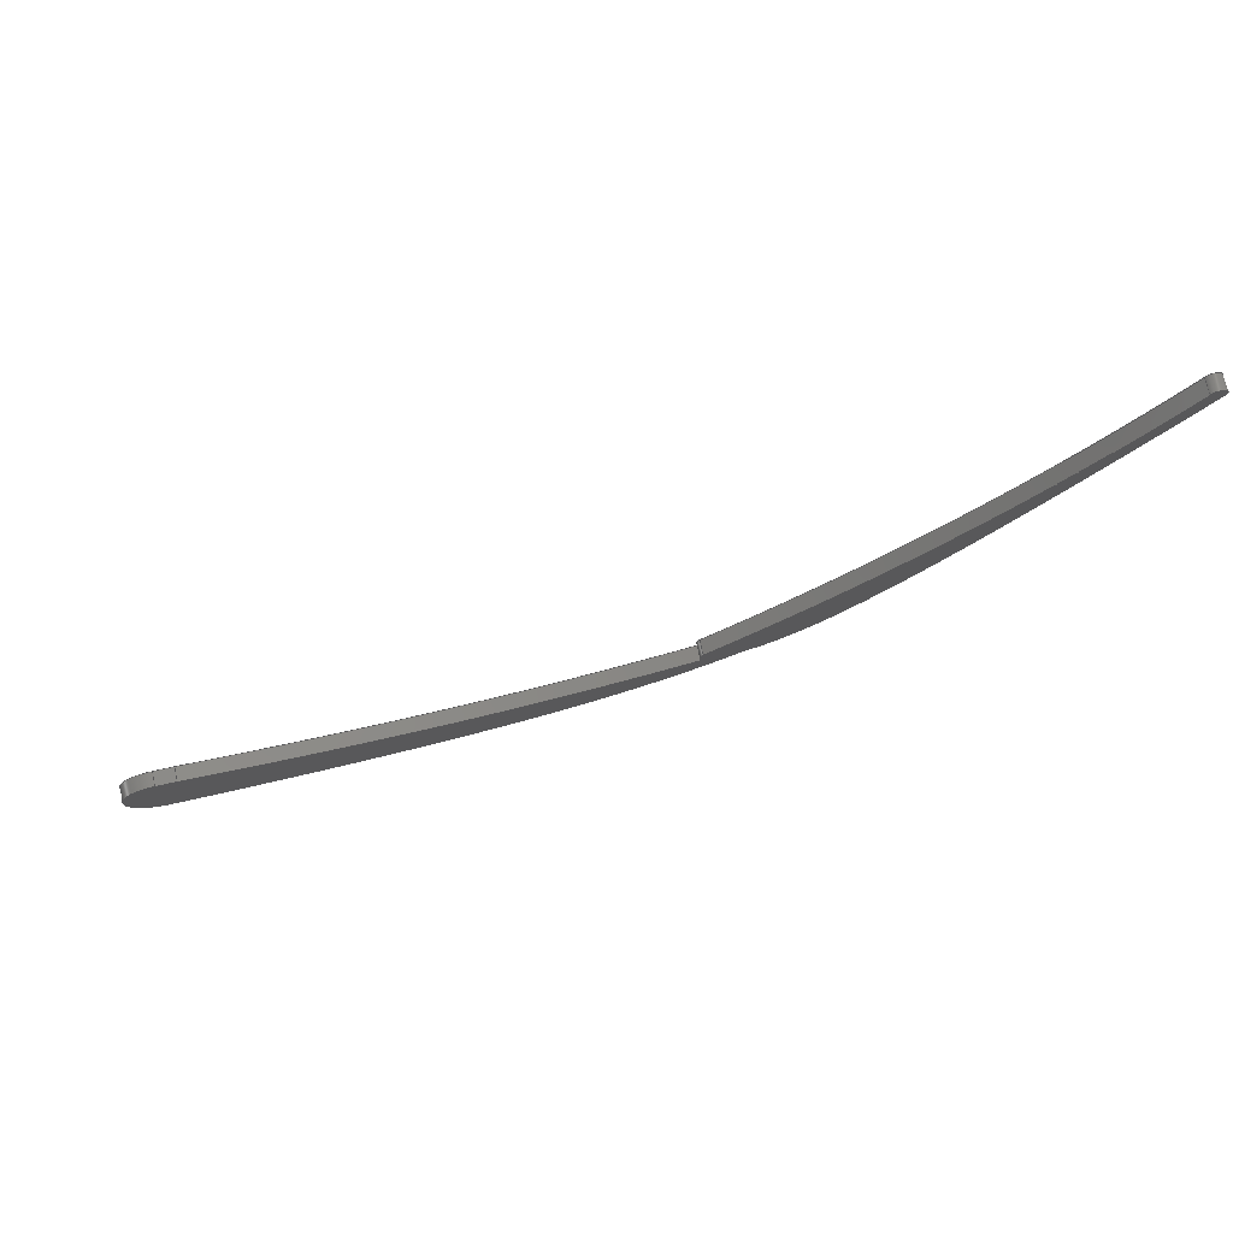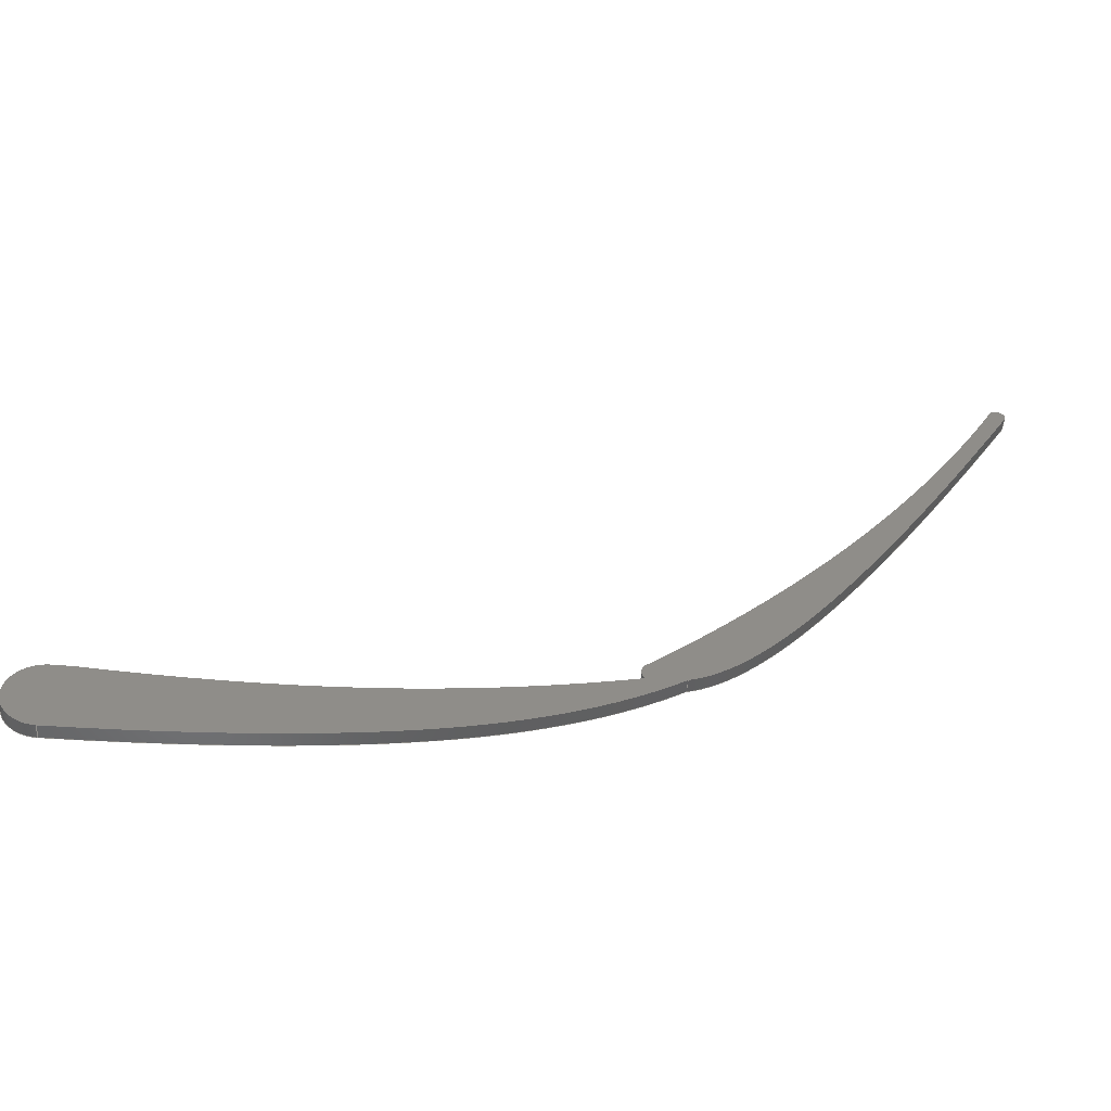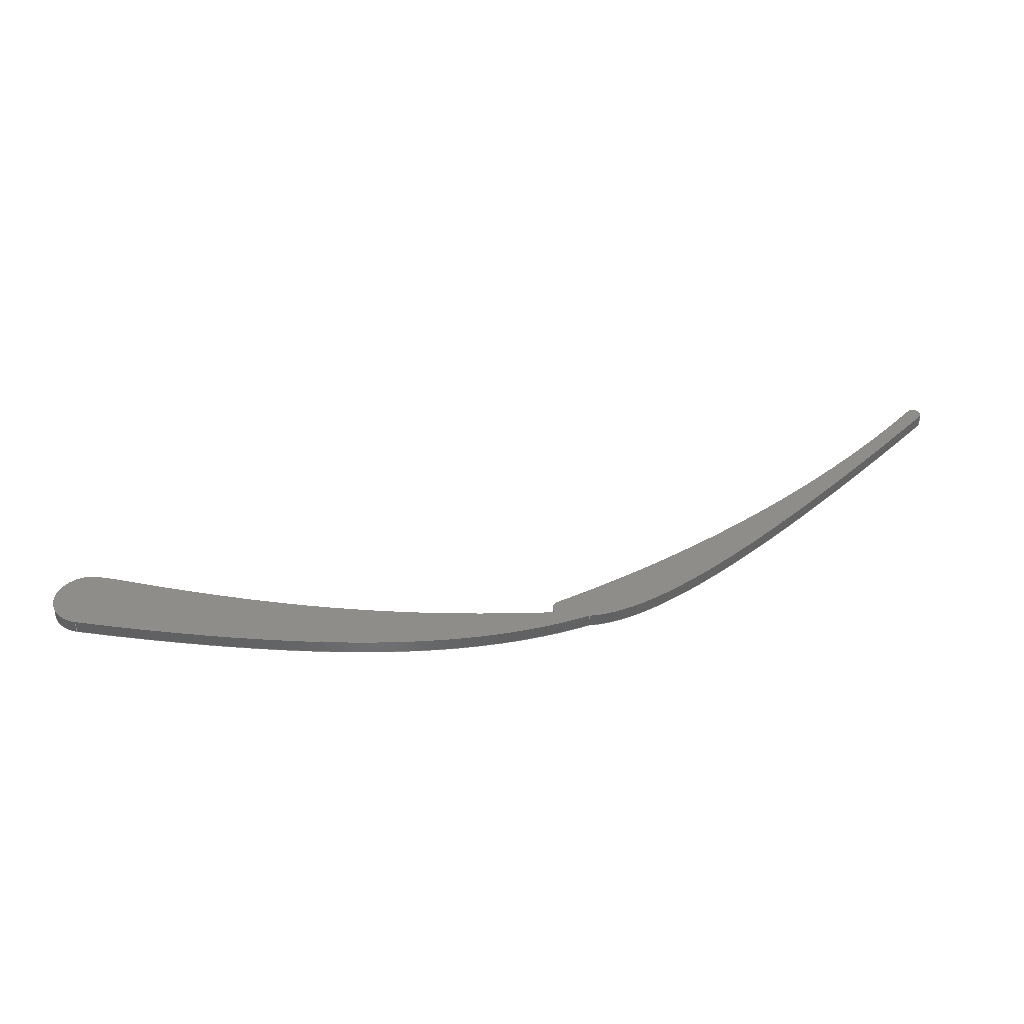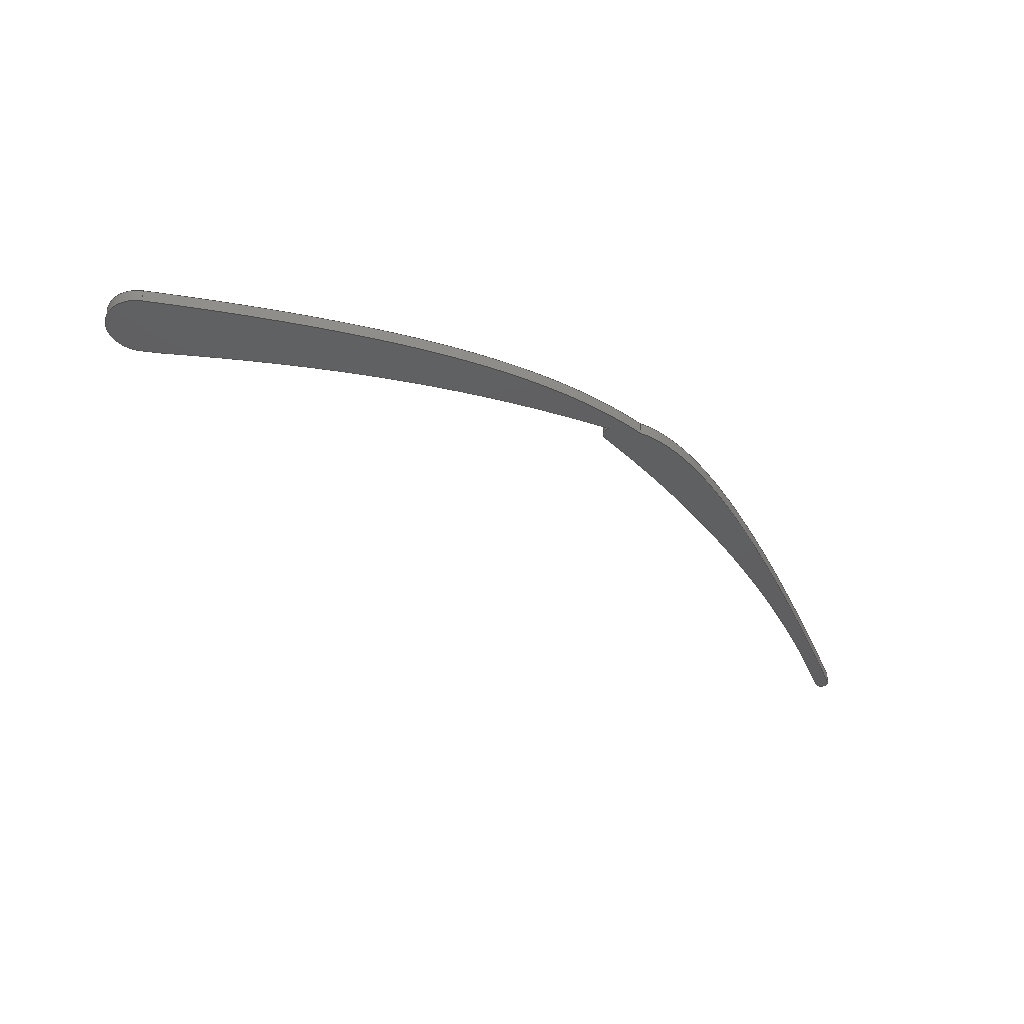
<metadata>
{"format":"iges","ext":"iges","renderer":"f3d","projection":"perspective","resolution":1024,"background":"white","views":[{"elev":73.2,"azim":-12.4,"up":"+Y"},{"elev":-50.5,"azim":-5.5,"up":"+Y"},{"elev":39.7,"azim":10.5,"up":"+Z"},{"elev":-39.7,"azim":-9.6,"up":"+Z"}]}
</metadata>
<code>

,,16H2026_rearwing v2,7H2026_2d,7Hunknown,7Hunknown,32,38,7,99,15,,1,2,
2HMM,1,0.08,15H2.024e+07,0.01,1e+04,7Hunknown,7Hunknown,11,0,15H2
2.406e+05;
     186       1                                                00000000
     186            -119       1       0                               0
     514       2                                                00010000
     514                       1       1                               0
     510       3                                                00010000
     510            -119       1       1                               0
     510       4                                                00010000
     510            -119       1       1                               0
     510       5                                                00010000
     510            -119       1       1                               0
     510       6                                                00010000
     510            -119       1       1                               0
     510       7                                                00010000
     510            -119       1       1                               0
     510       8                                                00010000
     510            -119       1       1                               0
     510       9                                                00010000
     510            -119       1       1                               0
     510      10                                                00010000
     510            -119       1       1                               0
     510      11                                                00010000
     510            -119       1       1                               0
     510      12                                                00010000
     510            -119       1       1                               0
     508      13                                                00010000
     508                       1       1                               0
     508      14                                                00010000
     508                       1       1                               0
     508      15                                                00010000
     508                       1       1                               0
     508      16                                                00010000
     508                       1       1                               0
     508      17                                                00010000
     508                       1       1                               0
     508      18                                                00010000
     508                       1       1                               0
     508      19                                                00010000
     508                       1       1                               0
     508      20                                                00010000
     508                       1       1                               0
     508      21                                                00010000
     508                       2       1                               0
     508      23                                                00010000
     508                       2       1                               0
     126      25                                                00010000
     126       0               3       0                               0
     126      28                                                00010000
     126       0               3       0                               0
     126      31                                                00010000
     126       0               3       0                               0
     126      34                                                00010000
     126       0               3       0                               0
     126      37                                                00010000
     126       0              13       0                               0
     126      50                                                00010000
     126       0              13       0                               0
     126      63                                                00010000
     126       0               3       0                               0
     126      66                                                00010000
     126       0               7       0                               0
     126      73                                                00010000
     126       0               7       0                               0
     126      80                                                00010000
     126       0               3       0                               0
     126      83                                                00010000
     126       0               5       0                               0
     126      88                                                00010000
     126       0               5       0                               0
     126      93                                                00010000
     126       0               3       0                               0
     126      96                                                00010000
     126       0               7       0                               0
     126     103                                                00010000
     126       0               7       0                               0
     126     110                                                00010000
     126       0               3       0                               0
     126     113                                                00010000
     126       0              15       0                               0
     126     128                                                00010000
     126       0              15       0                               0
     126     143                                                00010000
     126       0               3       0                               0
     126     146                                                00010000
     126       0              13       0                               0
     126     159                                                00010000
     126       0              13       0                               0
     126     172                                                00010000
     126       0               2       0                               0
     126     174                                                00010000
     126       0               7       0                               0
     126     181                                                00010000
     126       0               7       0                               0
     128     188                                                00010000
     128       0    -119       6       0                               0
     128     194                                                00010000
     128       0    -119      24       0                               0
     128     218                                                00010000
     128       0    -119      13       0                               0
     128     231                                                00010000
     128       0    -119       9       0                               0
     128     240                                                00010000
     128       0    -119      12       0                               0
     128     252                                                00010000
     128       0    -119      26       0                               0
     128     278                                                00010000
     128       0    -119      23       0                               0
     128     301                                                00010000
     128       0    -119      11       0                               0
     128     312                                                00010000
     128       0    -119       7       0                               0
     128     319                                                00010000
     128       0    -119       7       0                               0
     502     326                                                00010000
     502                      11       1                               0
     504     337                                                00010001
     504                       7       1                               0
     406     344                                                00000000
     406                       1      15                               0
     314     345                                                00000200
     314                       2       0                               0
186,3,1,0,0,1,117;                                                     1
514,10,5,1,7,1,9,1,11,1,13,1,15,1,17,1,19,1,21,1,23,1;                 3
510,93,1,1,25;                                                         5
510,95,1,1,27;                                                         7
510,97,1,1,29;                                                         9
510,99,1,1,31;                                                        11
510,101,1,1,33;                                                       13
510,103,1,1,35;                                                       15
510,105,1,1,37;                                                       17
510,107,1,1,39;                                                       19
510,109,1,1,41;                                                       21
510,111,1,1,43;                                                       23
508,4,0,115,1,0,0,0,115,2,1,0,0,115,3,0,0,0,115,4,0,0;                25
508,4,0,115,5,0,0,0,115,4,1,0,0,115,6,0,0,0,115,7,0,0;                27
508,4,0,115,8,1,0,0,115,7,1,0,0,115,9,0,0,0,115,10,0,0;               29
508,4,0,115,11,0,0,0,115,10,1,0,0,115,12,0,0,0,115,13,0,0;            31
508,4,0,115,14,1,0,0,115,13,1,0,0,115,15,0,0,0,115,16,0,0;            33
508,4,0,115,17,1,0,0,115,16,1,0,0,115,18,0,0,0,115,19,0,0;            35
508,4,0,115,20,1,0,0,115,19,1,0,0,115,21,0,0,0,115,22,0,0;            37
508,4,0,115,23,1,0,0,115,22,1,0,0,115,24,0,0,0,115,2,0,0;             39
508,8,0,115,24,1,0,0,115,21,1,0,0,115,18,1,0,0,115,15,1,0,0,115,      41
12,1,0,0,115,9,1,0,0,115,6,1,0,0,115,3,1,0;                           41
508,8,0,115,23,0,0,0,115,1,1,0,0,115,5,1,0,0,115,8,0,0,0,115,11,      43
1,0,0,115,14,0,0,0,115,17,0,0,0,115,20,0,0;                           43
126,1,1,0,0,1,0,0,0,1.369,1.369,1,1,        45
250,-125,0,263.7,               45
-125,0,0,1.369,0,0,0;                    45
126,1,1,0,0,1,0,0,0,1,1,1,1,250,                   47
-125,0,250,-125,10,0,       47
1,0,0,0;                                                          47
126,1,1,0,0,1,0,-1.369,-1.369,0,0,1,1,      49
263.7,-125,10,250,              49
-125,10,-1.369,0,0,0,0;                  49
126,1,1,0,0,1,0,0,0,1,1,1,1,263.7,                   51
-125,0,263.7,-125,10,0,       51
1,0,0,0;                                                          51
126,14,5,0,0,0,0,0,0,0,0,0,0,0.1,0.2,0.3,0.4,0.5,0.6,0.7,       53
0.8,0.9,1,1,1,1,1,1,1,1,1,1,1,1,1,1,1,1,1,1,        53
1,1,1,263.7,-125,0,271,      53
-125.5,0,285.5,-126.3,0,           53
307.1,-127.4,0,335.7,               53
-128.2,0,370.8,-128.4,0,           53
405.4,-127.6,0,439.4,               53
-125.8,0,472.7,-122.8,0,             53
505.4,-118.6,0,537.5,               53
-113.5,0,562.7,-108.6,0,           53
581.3,-104.5,0,593.7,               53
-101.6,0,599.8,-100.2,0,0,        53
1,0,0,0;                                                          53
126,14,5,0,0,0,0,-1,-1,-1,-1,-1,-1,-0.9,-0.8,-0.7,-0.6,         55
-0.5,-0.4,-0.3,-0.2,-0.1,0,0,0,0,0,0,1,1,1,1,1,1,1,      55
1,1,1,1,1,1,1,1,599.8,-100.2,10,       55
593.7,-101.6,10,581.3,              55
-104.5,10,562.7,-108.6,10,         55
537.5,-113.5,10,505.4,              55
-118.6,10,472.7,-122.8,10,           55
439.4,-125.8,10,405.4,              55
-127.6,10,370.8,-128.4,10,         55
335.7,-128.2,10,307.1,              55
-127.4,10,285.5,-126.3,10,         55
271,-125.5,10,263.7,              55
-125,10,-1,0,0,0,0;                                55
126,1,1,0,0,1,0,0,0,1,1,1,1,599.8,                     57
-100.2,0,599.8,-100.2,10,0,1,      57
0,0,0;                                                             57
126,4,2,0,0,0,0,0,0,0,0.8165,0.8165,         59
1.633,1.633,1.633,1,                59
0.9178,1,0.9178,1,599.3,           59
-88.96,0,597,-91.35,0,           59
597.2,-94.67,0,597.3,                59
-98,0,599.8,-100.2,0,0,          59
1.633,0,0,0;                                            59
126,4,2,0,0,0,0,0,0,0,0.8165,0.8165,         61
1.633,1.633,1.633,1,                61
0.9178,1,0.9178,1,599.3,           61
-88.96,10,597,-91.35,10,         61
597.2,-94.67,10,597.3,               61
-98,10,599.8,-100.2,10,0,        61
1.633,0,0,0;                                            61
126,1,1,0,0,1,0,0,0,1,1,1,1,599.3,                   63
-88.96,0,599.3,-88.96,10,0,       63
1,0,0,0;                                                          63
126,2,2,0,0,0,0,0,0,0,0.3738,0.3738,         65
0.3738,1,0.9826,1,599.3,           65
-88.96,0,755.1,33.26,0,            65
855.5,203.9,0,0,0.3738,0,0,      65
0;                                                                   65
126,2,2,0,0,0,0,-0.3738,-0.3738,                67
-0.3738,0,0,0,1,0.9826,1,                  67
855.5,203.9,10,755.1,               67
33.26,10,599.3,-88.96,10,          67
-0.3738,0,0,0,0;                                       67
126,1,1,0,0,1,0,0,0,1,1,1,1,855.5,                   69
203.9,0,855.5,203.9,10,0,1,      69
0,0,0;                                                             69
126,4,2,0,0,0,0,0,0,0,1.406,1.406,           71
2.813,2.813,2.813,1,                71
0.7628,1,0.7628,1,865.6,           71
200,0,866.5,204.6,0,             71
862.2,206.2,0,857.8,                71
207.9,0,855.5,203.9,0,0,          71
2.813,0,0,0;                                            71
126,4,2,0,0,0,0,0,0,0,1.406,1.406,           73
2.813,2.813,2.813,1,                73
0.7628,1,0.7628,1,865.6,           73
200,10,866.5,204.6,10,           73
862.2,206.2,10,857.8,               73
207.9,10,855.5,203.9,10,0,        73
2.813,0,0,0;                                            73
126,1,1,0,0,1,0,0,0,1,1,1,1,865.6,                   75
200,0,865.6,200,10,0,1,      75
0,0,0;                                                             75
126,14,5,0,0,0,0,0.08991,0.08991,               77
0.08991,0.08991,0.08991,             77
0.08991,0.1,0.2,0.3,0.4,0.5,0.6,0.7,0.8,0.9,1,1,1,      77
1,1,1,1,1,1,1,1,1,1,1,1,1,1,1,1,1,1,                77
625.1,-98.39,0,625.5,               77
-98.29,0,629.4,-97.2,0,           77
637.1,-94.35,0,649.1,               77
-87.94,0,666.4,-75.04,0,           77
689.8,-52.24,0,715.1,               77
-22.81,0,742.3,12.53,0,            77
771.2,53,0,801.3,                 77
97.9,0,826.5,137,0,             77
845.8,167.9,0,858.9,                 77
189.2,0,865.6,200,0,             77
0.08991,1,0,0,0;                                       77
126,14,5,0,0,0,0,0.08991,0.08991,               79
0.08991,0.08991,0.08991,             79
0.08991,0.1,0.2,0.3,0.4,0.5,0.6,0.7,0.8,0.9,1,1,1,      79
1,1,1,1,1,1,1,1,1,1,1,1,1,1,1,1,1,1,                79
625.1,-98.39,10,625.5,              79
-98.29,10,629.4,-97.2,10,         79
637.1,-94.35,10,649.1,              79
-87.94,10,666.4,-75.04,10,         79
689.8,-52.24,10,715.1,              79
-22.81,10,742.3,12.53,10,          79
771.2,53,10,801.3,                79
97.9,10,826.5,137,10,           79
845.8,167.9,10,858.9,                79
189.2,10,865.6,200,10,           79
0.08991,1,0,0,0;                                       79
126,1,1,0,0,1,0,0,0,1,1,1,1,625.1,                   81
-98.39,0,625.1,-98.39,10,0,       81
1,0,0,0;                                                          81
126,14,5,0,0,0,0,0,0,0,0,0,0,0.1,0.2,0.3,0.4,0.5,0.6,0.7,       83
0.8,0.9,1,1,1,1,1,1,1,1,1,1,1,1,1,1,1,1,1,1,        83
1,1,1,250,-175,0,260,                   83
-174.9,0,279.8,-174.5,0,           83
308.8,-173.6,0,346.3,               83
-171.7,0,390.9,-168.1,0,           83
433.2,-163.1,0,472.6,               83
-156.6,0,509.2,-148.3,0,             83
542.6,-138.3,0,573,               83
-126.7,0,595.2,-116.1,0,           83
610.6,-107.5,0,620.4,               83
-101.5,0,625.1,-98.39,0,0,        83
1,0,0,0;                                                          83
126,14,5,0,0,0,0,0,0,0,0,0,0,0.1,0.2,0.3,0.4,0.5,0.6,0.7,       85
0.8,0.9,1,1,1,1,1,1,1,1,1,1,1,1,1,1,1,1,1,1,        85
1,1,1,250,-175,10,260,                  85
-174.9,10,279.8,-174.5,10,         85
308.8,-173.6,10,346.3,              85
-171.7,10,390.9,-168.1,10,         85
433.2,-163.1,10,472.6,              85
-156.6,10,509.2,-148.3,10,           85
542.6,-138.3,10,573,              85
-126.7,10,595.2,-116.1,10,         85
610.6,-107.5,10,620.4,              85
-101.5,10,625.1,-98.39,10,0,      85
1,0,0,0;                                                          85
126,1,1,0,0,1,0,0,0,1,1,1,1,250,-175,0,          87
250,-175,10,0,1,0,0,0;                            87
126,4,2,0,0,0,0,0,0,0,1.571,1.571,             89
3.142,3.142,3.142,1,                89
0.7071,1,0.7071,1,250,           89
-125,0,225,-125,0,           89
225,-150,0,225,                89
-175,0,250,-175,0,0,         89
3.142,0,0,0;                                            89
126,4,2,0,0,0,0,0,0,0,1.571,1.571,             91
3.142,3.142,3.142,1,                91
0.7071,1,0.7071,1,250,           91
-125,10,225,-125,10,         91
225,-150,10,225,               91
-175,10,250,-175,10,0,       91
3.142,0,0,0;                                            91
128,1,1,1,1,0,0,1,0,0,-0.001,-0.001,1.37,                 93
1.37,-0.001,-0.001,1.001,1.001,1,1,1,1,               93
263.7,-125,-0.01,250,            93
-125,-0.01,263.7,-125,           93
10.01,250,-125,10.01,-0.001,                93
1.37,-0.001,1.001;                                        93
128,14,1,5,1,0,0,0,0,0,-1,-1,-1,-1,-1,-1,-0.9,-0.8,-0.7,        95
-0.6,-0.5,-0.4,-0.3,-0.2,-0.1,0,0,0,0,0,0,0,0,1,1,1,       95
1,1,1,1,1,1,1,1,1,1,1,1,1,1,1,1,1,1,1,1,1,       95
1,1,1,1,1,1,1,1,599.8,-100.2,0,        95
593.7,-101.6,0,581.3,               95
-104.5,0,562.7,-108.6,0,           95
537.5,-113.5,0,505.4,               95
-118.6,0,472.7,-122.8,0,             95
439.4,-125.8,0,405.4,               95
-127.6,0,370.8,-128.4,0,           95
335.7,-128.2,0,307.1,               95
-127.4,0,285.5,-126.3,0,           95
271,-125.5,0,263.7,               95
-125,0,599.8,-100.2,10,          95
593.7,-101.6,10,581.3,              95
-104.5,10,562.7,-108.6,10,         95
537.5,-113.5,10,505.4,              95
-118.6,10,472.7,-122.8,10,           95
439.4,-125.8,10,405.4,              95
-127.6,10,370.8,-128.4,10,         95
335.7,-128.2,10,307.1,              95
-127.4,10,285.5,-126.3,10,         95
271,-125.5,10,263.7,              95
-125,10,-1,0,0,1;                                   95
128,1,4,1,2,0,0,0,0,0,0,0,1.299,1.299,        97
-1.14D-14,-1.14D-14,                          97
-1.14D-14,0.8165,0.8165,            97
1.633,1.633,1.633,1,1,             97
0.9178,0.9178,1,1,0.9178,          97
0.9178,1,1,599.3,-88.96,10,       97
599.3,-88.96,0,597,               97
-91.35,10,597,-91.35,0,          97
597.2,-94.67,10,597.2,               97
-94.67,0,597.3,-98,10,           97
597.3,-98,0,599.8,                 97
-100.2,10,599.8,-100.2,0,0,         97
1.299,-1.14D-14,1.633;              97
128,1,2,1,2,0,0,0,0,0,0,0,0.009551,                      99
0.009551,6.786D-17,6.786D-17,        99
6.786D-17,0.3738,0.3738,             99
0.3738,1,1,0.9826,0.9826,1,1,      99
599.3,-88.96,0,599.3,               99
-88.96,10,755.1,33.26,0,           99
755.1,33.26,10,855.5,               99
203.9,0,855.5,203.9,10,0,         99
0.009551,6.786D-17,0.3738;           99
128,1,4,1,2,0,0,0,0,0,0,0,1.828,1.828,       101
0,0,0,1.406,1.406,2.813,         101
2.813,2.813,1,1,0.7628,           101
0.7628,1,1,0.7628,0.7628,1,      101
1,865.6,200,10,865.6,           101
200,0,866.5,204.6,10,           101
866.5,204.6,0,862.2,               101
206.2,10,862.2,206.2,0,           101
857.8,207.9,10,857.8,              101
207.9,0,855.5,203.9,10,           101
855.5,203.9,0,0,1.828,0,         101
2.813;                                                    101
128,14,1,5,1,0,0,0,0,0,0.08991,0.08991,        103
0.08991,0.08991,0.08991,            103
0.08991,0.1,0.2,0.3,0.4,0.5,0.6,0.7,0.8,0.9,1,1,1,     103
1,1,1,0,0,1,1,1,1,1,1,1,1,1,1,1,1,1,1,1,1,      103
1,1,1,1,1,1,1,1,1,1,1,1,1,1,1,1,                     103
625.1,-98.39,0,625.5,              103
-98.29,0,629.4,-97.2,0,          103
637.1,-94.35,0,649.1,              103
-87.94,0,666.4,-75.04,0,          103
689.8,-52.24,0,715.1,              103
-22.81,0,742.3,12.53,0,           103
771.2,53,0,801.3,                103
97.9,0,826.5,137,0,            103
845.8,167.9,0,858.9,                103
189.2,0,865.6,200,0,            103
625.1,-98.39,10,625.5,             103
-98.29,10,629.4,-97.2,10,        103
637.1,-94.35,10,649.1,             103
-87.94,10,666.4,-75.04,10,        103
689.8,-52.24,10,715.1,             103
-22.81,10,742.3,12.53,10,         103
771.2,53,10,801.3,               103
97.9,10,826.5,137,10,          103
845.8,167.9,10,858.9,               103
189.2,10,865.6,200,10,          103
0.08991,1,0,1;                                         103
128,14,1,5,1,0,0,0,0,0,0,0,0,0,0,0,0.1,0.2,0.3,0.4,0.5,        105
0.6,0.7,0.8,0.9,1,1,1,1,1,1,0,0,1,1,1,1,1,1,1,1,     105
1,1,1,1,1,1,1,1,1,1,1,1,1,1,1,1,1,1,1,1,1,      105
1,1,1,250,-175,0,260,                  105
-174.9,0,279.8,-174.5,0,          105
308.8,-173.6,0,346.3,              105
-171.7,0,390.9,-168.1,0,          105
433.2,-163.1,0,472.6,              105
-156.6,0,509.2,-148.3,0,            105
542.6,-138.3,0,573,              105
-126.7,0,595.2,-116.1,0,          105
610.6,-107.5,0,620.4,              105
-101.5,0,625.1,-98.39,0,250,     105
-175,10,260,-174.9,10,         105
279.8,-174.5,10,308.8,             105
-173.6,10,346.3,-171.7,10,        105
390.9,-168.1,10,433.2,             105
-163.1,10,472.6,-156.6,10,          105
509.2,-148.3,10,542.6,             105
-138.3,10,573,-126.7,10,        105
595.2,-116.1,10,610.6,             105
-107.5,10,620.4,-101.5,10,        105
625.1,-98.39,10,0,1,0,1;                  105
128,1,4,1,2,0,0,0,0,0,0,0,0.4,0.4,     107
0,0,0,1.571,1.571,3.142,         107
3.142,3.142,1,1,0.7071,           107
0.7071,1,1,0.7071,0.7071,1,      107
1,250,-125,10,250,          107
-125,0,225,-125,10,         107
225,-125,0,225,              107
-150,10,225,-150,0,         107
225,-175,10,225,             107
-175,0,250,-175,10,250,                107
-175,0,0,0.4,0,3.142;       107
128,1,1,1,1,0,0,1,0,0,-32.03,-32.03,           109
32.12,32.12,-19.08,                 109
-19.08,19.21,19.21,1,1,1,1,     109
225,-175,10,866.5,             109
-175,10,225,207.9,10,         109
866.5,207.9,10,-32.03,             109
32.12,-19.08,19.21;                 109
128,1,1,1,1,0,0,1,0,0,-32.03,-32.03,           111
32.12,32.12,-19.08,                 111
-19.08,19.21,19.21,1,1,1,1,     111
866.5,-175,0,225,              111
-175,0,866.5,207.9,0,           111
225,207.9,0,-32.03,              111
32.12,-19.08,19.21;                 111
502,16,250,-125,0,263.7,       113
-125,0,250,-125,10,         113
263.7,-125,10,599.8,               113
-100.2,0,599.8,-100.2,10,           113
599.3,-88.96,0,599.3,              113
-88.96,10,855.5,203.9,0,          113
855.5,203.9,10,865.6,              113
200,0,865.6,200,10,           113
625.1,-98.39,0,625.1,              113
-98.39,10,250,-175,0,250,                113
-175,10;                                               113
504,24,45,113,1,113,2,47,113,1,113,3,49,113,4,113,3,51,113,2,        115
113,4,53,113,2,113,5,55,113,6,113,4,57,113,5,113,6,59,113,7,113,     115
5,61,113,8,113,6,63,113,7,113,8,65,113,7,113,9,67,113,10,113,8,      115
69,113,9,113,10,71,113,11,113,9,73,113,12,113,10,75,113,11,113,      115
12,77,113,13,113,11,79,113,14,113,12,81,113,13,113,14,83,113,15,     115
113,13,85,113,16,113,14,87,113,15,113,16,89,113,1,113,15,91,113,     115
3,113,16;                                                            115
406,1,7H본체2;                                                     117P
314,62.75,62.75,62.75,15H강철     119P
 - 새틴;                                                           119P
S      1G      3D    120P    346
</code>
